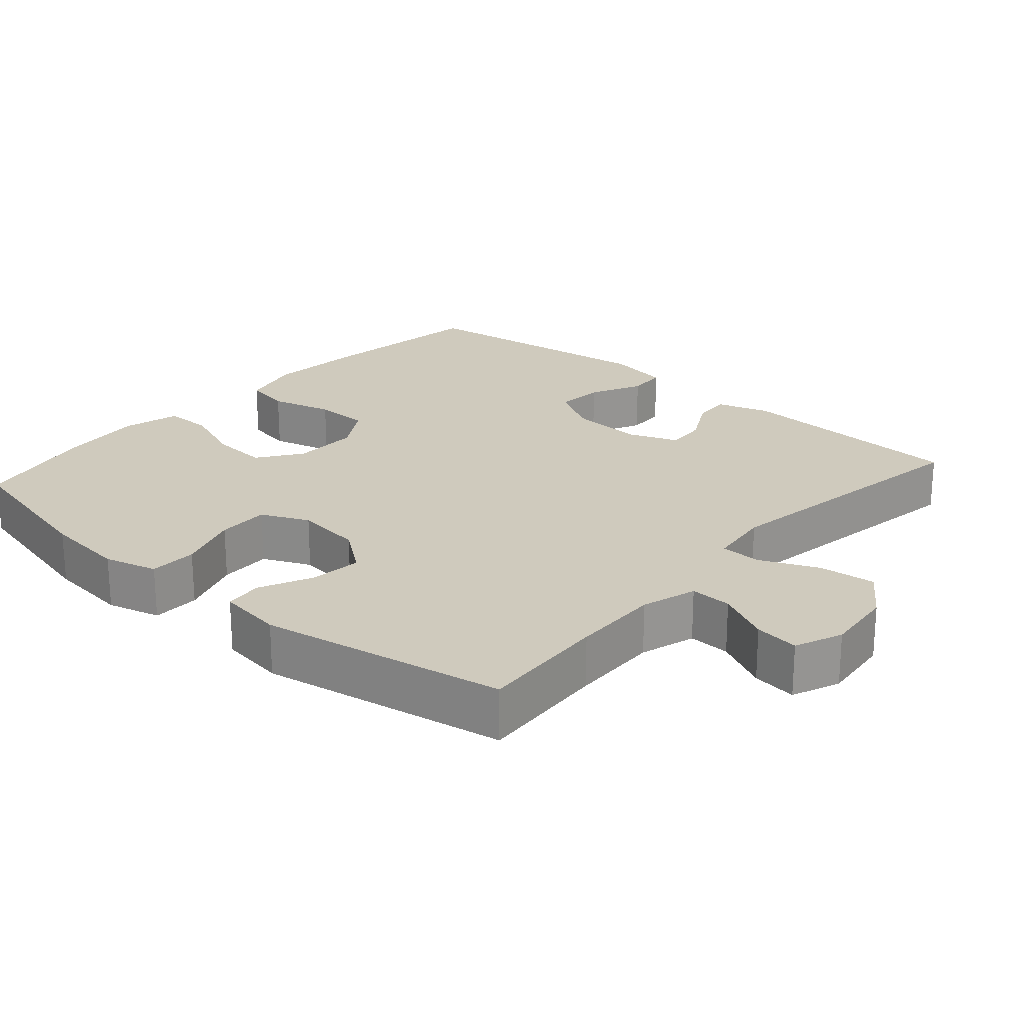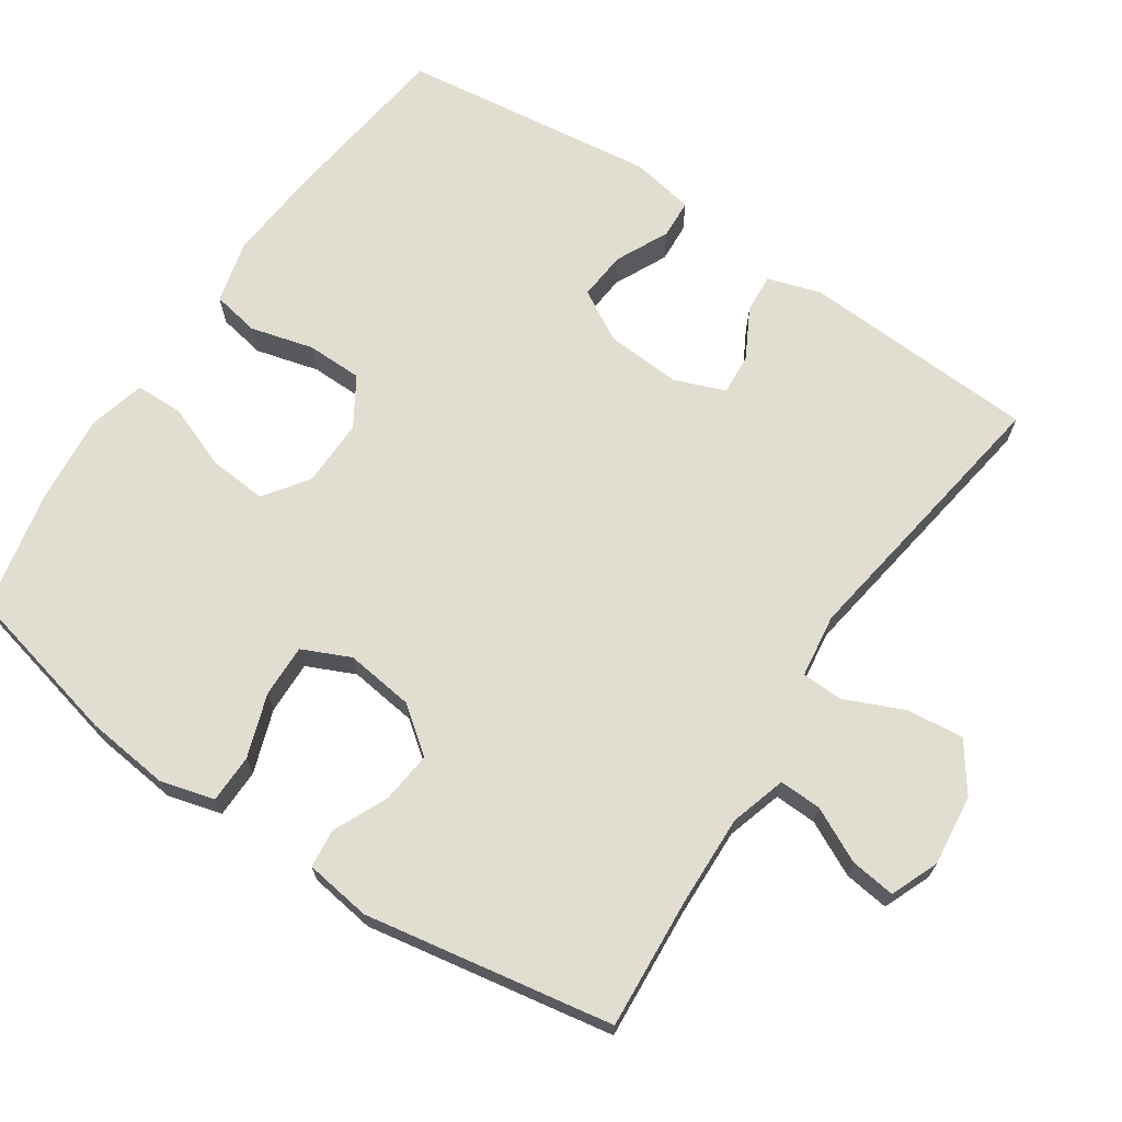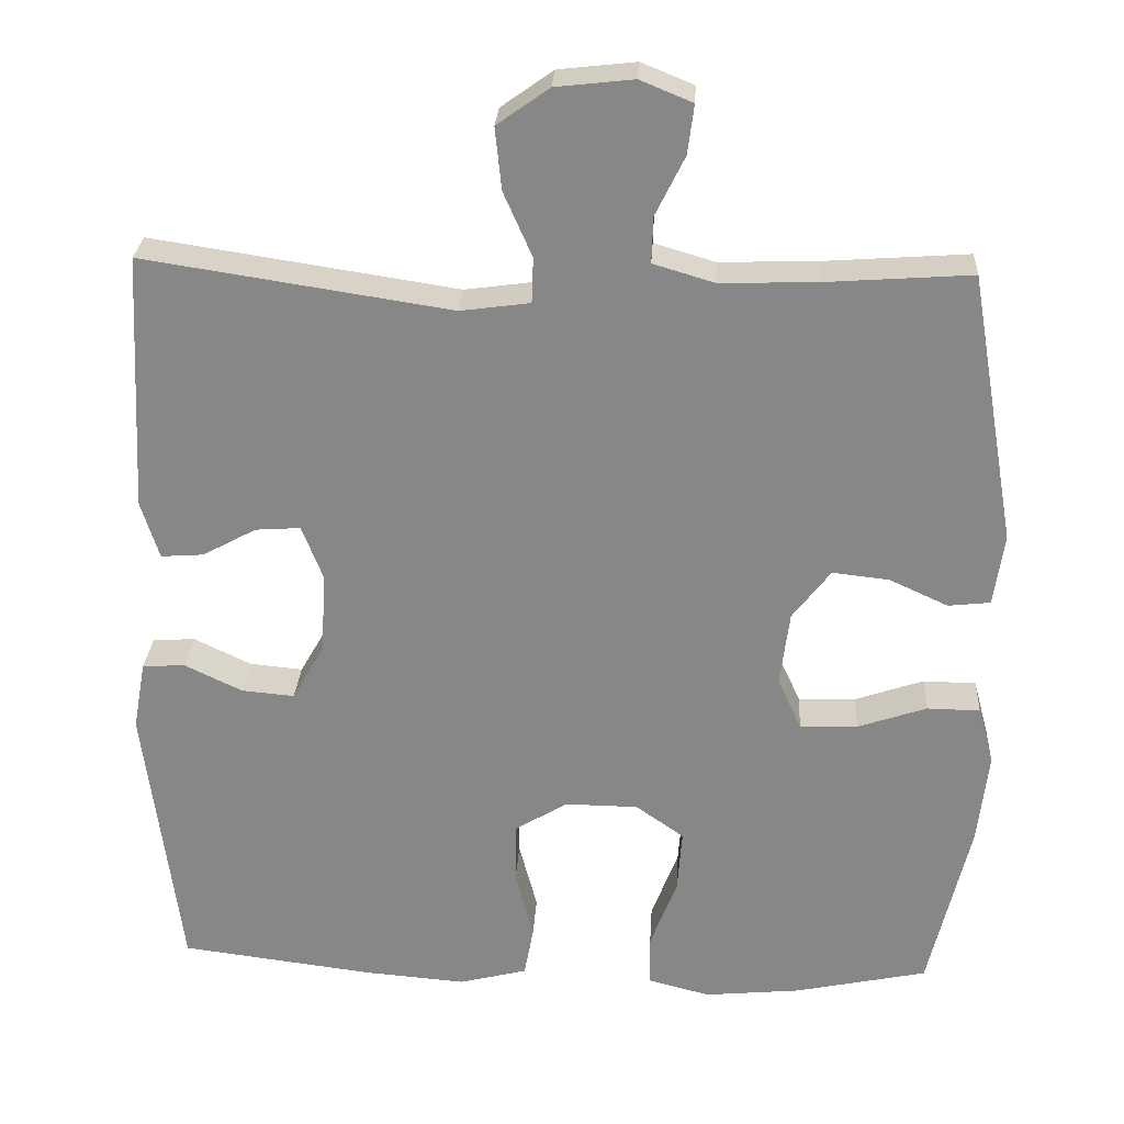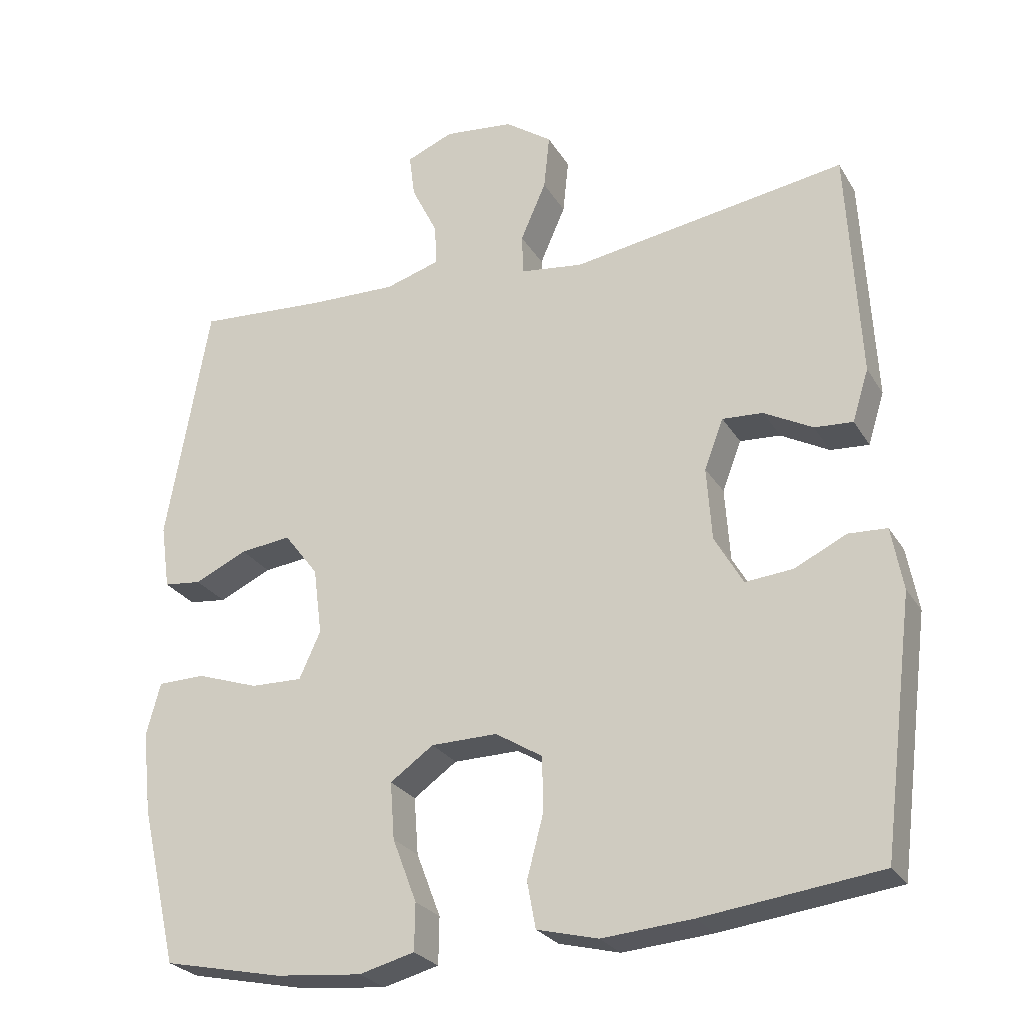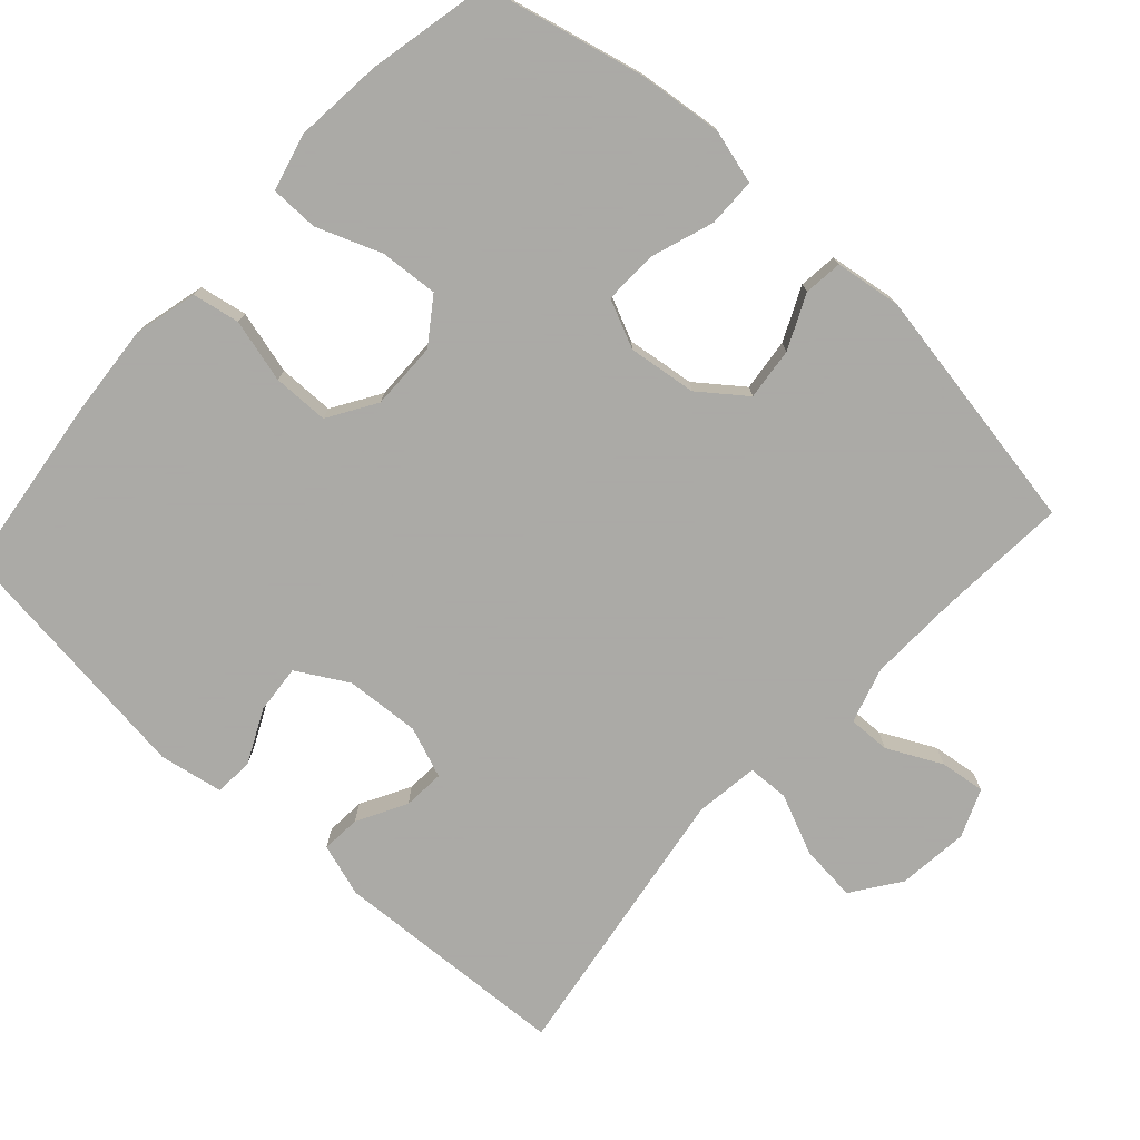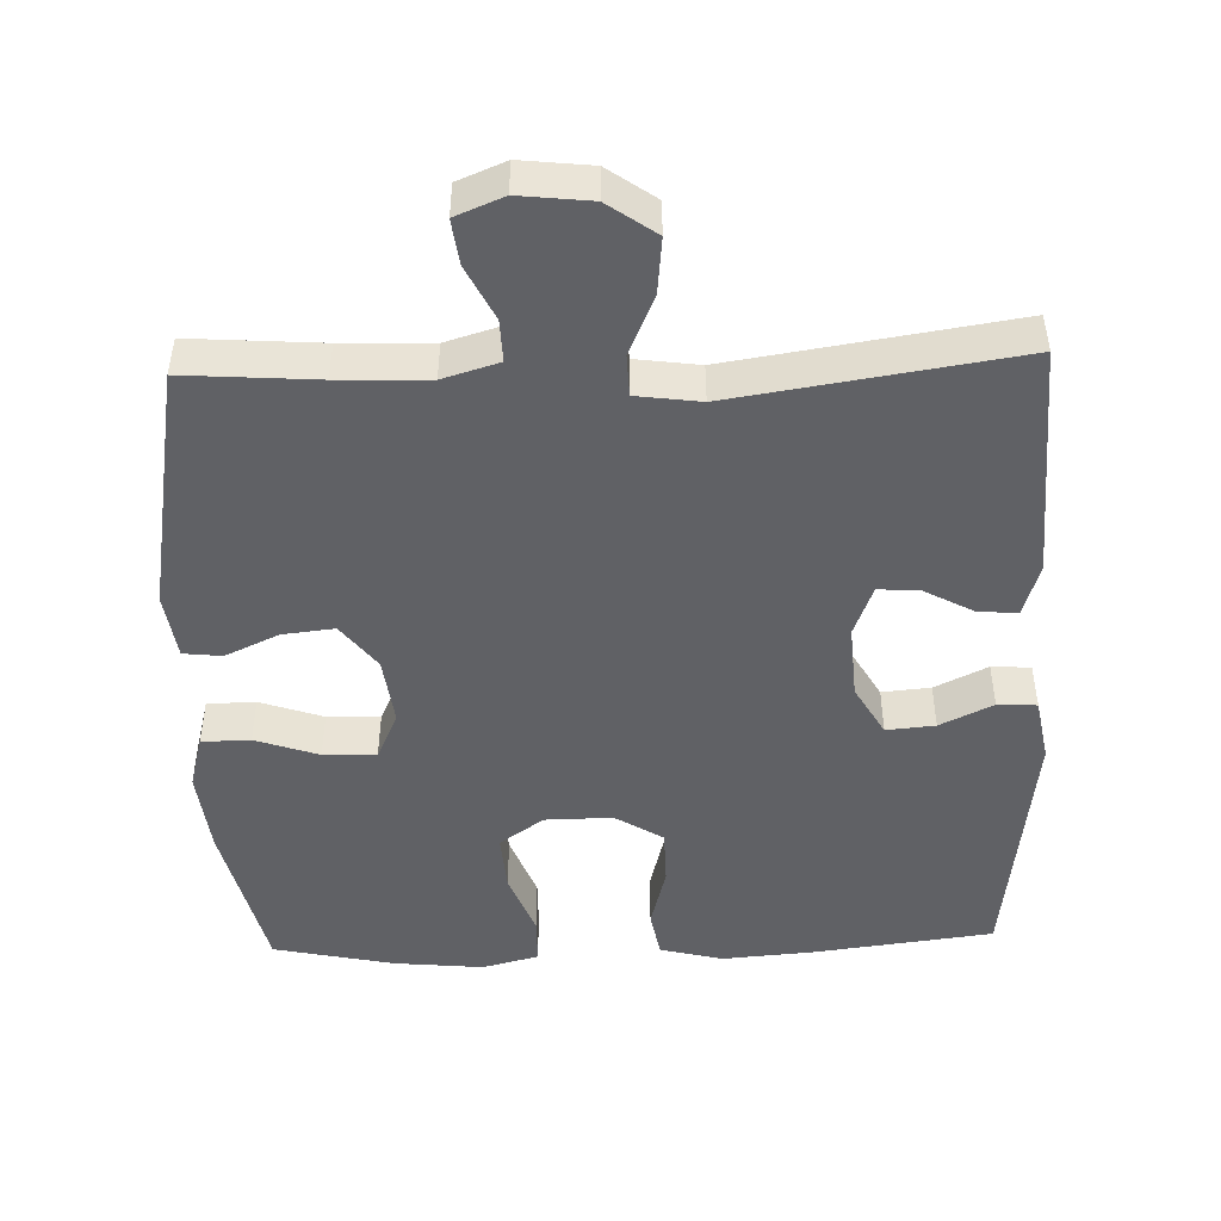
<metadata>
{"format":"obj","ext":"obj","renderer":"f3d","projection":"perspective","resolution":1024,"background":"white","views":[{"elev":22.8,"azim":-48.7,"up":"+Y"},{"elev":68.7,"azim":-56.1,"up":"+Y"},{"elev":27.2,"azim":-176.7,"up":"+Z"},{"elev":-26.2,"azim":24.7,"up":"+Z"},{"elev":-75.7,"azim":-132.3,"up":"+Y"},{"elev":-47.7,"azim":1.9,"up":"+Y"}]}
</metadata>
<code>
v 0.5 0.07 0.5
v 0.517 0.07 0.174
v 0.494 0.07 0.101
v 0.44 0.07 0.105
v 0.372 0.07 0.142
v 0.315 0.07 0.146
v 0.288 0.07 0.076
v 0.295 0.07 -0.027
v 0.335 0.07 -0.097
v 0.402 0.07 -0.091
v 0.475 0.07 -0.056
v 0.529 0.07 -0.059
v 0.545 0.07 -0.147
v 0.5 0.07 -0.5
v 0.252 0.07 -0.531
v 0.125 0.07 -0.541
v 0.039 0.07 -0.519
v 0.027 0.07 -0.454
v 0.05 0.07 -0.367
v 0.049 0.07 -0.29
v -0.017 0.07 -0.249
v -0.11 0.07 -0.25
v -0.171 0.07 -0.293
v -0.165 0.07 -0.373
v -0.131 0.07 -0.462
v -0.132 0.07 -0.528
v -0.21 0.07 -0.548
v -0.332 0.07 -0.536
v -0.5 0.07 -0.5
v -0.552 0.07 -0.279
v -0.565 0.07 -0.163
v -0.545 0.07 -0.089
v -0.478 0.07 -0.088
v -0.391 0.07 -0.118
v -0.318 0.07 -0.12
v -0.288 0.07 -0.054
v -0.3 0.07 0.04
v -0.348 0.07 0.103
v -0.42 0.07 0.095
v -0.494 0.07 0.061
v -0.547 0.07 0.067
v -0.56 0.07 0.158
v -0.5 0.07 0.5
v -0.318 0.07 0.487
v -0.194 0.07 0.483
v -0.117 0.07 0.506
v -0.119 0.07 0.564
v -0.156 0.07 0.639
v -0.164 0.07 0.701
v -0.098 0.07 0.728
v 0 0.07 0.717
v 0.066 0.07 0.67
v 0.058 0.07 0.592
v 0.022 0.07 0.51
v 0.024 0.07 0.453
v 0.112 0.07 0.441
v 0.5 0 0.5
v 0.517 0 0.174
v 0.494 0 0.101
v 0.44 0 0.105
v 0.372 0 0.142
v 0.315 0 0.146
v 0.288 0 0.076
v 0.295 0 -0.027
v 0.335 0 -0.097
v 0.402 0 -0.091
v 0.475 0 -0.056
v 0.529 0 -0.059
v 0.545 0 -0.147
v 0.5 0 -0.5
v 0.252 0 -0.531
v 0.125 0 -0.541
v 0.039 0 -0.519
v 0.027 0 -0.454
v 0.05 0 -0.367
v 0.049 0 -0.29
v -0.017 0 -0.249
v -0.11 0 -0.25
v -0.171 0 -0.293
v -0.165 0 -0.373
v -0.131 0 -0.462
v -0.132 0 -0.528
v -0.21 0 -0.548
v -0.332 0 -0.536
v -0.5 0 -0.5
v -0.552 0 -0.279
v -0.565 0 -0.163
v -0.545 0 -0.089
v -0.478 0 -0.088
v -0.391 0 -0.118
v -0.318 0 -0.12
v -0.288 0 -0.054
v -0.3 0 0.04
v -0.348 0 0.103
v -0.42 0 0.095
v -0.494 0 0.061
v -0.547 0 0.067
v -0.56 0 0.158
v -0.5 0 0.5
v -0.318 0 0.487
v -0.194 0 0.483
v -0.117 0 0.506
v -0.119 0 0.564
v -0.156 0 0.639
v -0.164 0 0.701
v -0.098 0 0.728
v 0 0 0.717
v 0.066 0 0.67
v 0.058 0 0.592
v 0.022 0 0.51
v 0.024 0 0.453
v 0.112 0 0.441
f 51 52 53 54
f 51 54 55
f 50 51 55
f 47 48 49 50
f 46 47 50 55
f 45 46 55
f 44 45 55
f 43 44 55 56
f 39 40 41 42
f 38 39 42 43
f 37 38 43 56
f 31 32 33 34
f 31 34 35
f 30 31 35
f 29 30 35
f 28 29 35
f 27 28 35 36
f 24 25 26 27
f 23 24 27 36
f 16 17 18 19
f 16 19 20
f 15 16 20
f 14 15 20
f 13 14 20 21
f 10 11 12 13
f 9 10 13 21
f 2 3 4 5
f 2 5 6
f 1 2 6
f 56 1 6
f 37 56 6 7
f 22 23 36 37
f 22 37 7 8
f 8 9 21 22
f 110 109 108 107
f 111 110 107
f 111 107 106
f 106 105 104 103
f 111 106 103 102
f 111 102 101
f 111 101 100
f 112 111 100 99
f 98 97 96 95
f 99 98 95 94
f 112 99 94 93
f 90 89 88 87
f 91 90 87
f 91 87 86
f 91 86 85
f 91 85 84
f 92 91 84 83
f 83 82 81 80
f 92 83 80 79
f 75 74 73 72
f 76 75 72
f 76 72 71
f 76 71 70
f 77 76 70 69
f 69 68 67 66
f 77 69 66 65
f 61 60 59 58
f 62 61 58
f 62 58 57
f 62 57 112
f 63 62 112 93
f 93 92 79 78
f 64 63 93 78
f 78 77 65 64
f 1 57 58 2
f 2 58 59 3
f 3 59 60 4
f 4 60 61 5
f 5 61 62 6
f 6 62 63 7
f 7 63 64 8
f 8 64 65 9
f 9 65 66 10
f 10 66 67 11
f 11 67 68 12
f 12 68 69 13
f 13 69 70 14
f 14 70 71 15
f 15 71 72 16
f 16 72 73 17
f 17 73 74 18
f 18 74 75 19
f 19 75 76 20
f 20 76 77 21
f 21 77 78 22
f 22 78 79 23
f 23 79 80 24
f 24 80 81 25
f 25 81 82 26
f 26 82 83 27
f 27 83 84 28
f 28 84 85 29
f 29 85 86 30
f 30 86 87 31
f 31 87 88 32
f 32 88 89 33
f 33 89 90 34
f 34 90 91 35
f 35 91 92 36
f 36 92 93 37
f 37 93 94 38
f 38 94 95 39
f 39 95 96 40
f 40 96 97 41
f 41 97 98 42
f 42 98 99 43
f 43 99 100 44
f 44 100 101 45
f 45 101 102 46
f 46 102 103 47
f 47 103 104 48
f 48 104 105 49
f 49 105 106 50
f 50 106 107 51
f 51 107 108 52
f 52 108 109 53
f 53 109 110 54
f 54 110 111 55
f 55 111 112 56
f 56 112 57 1

</code>
